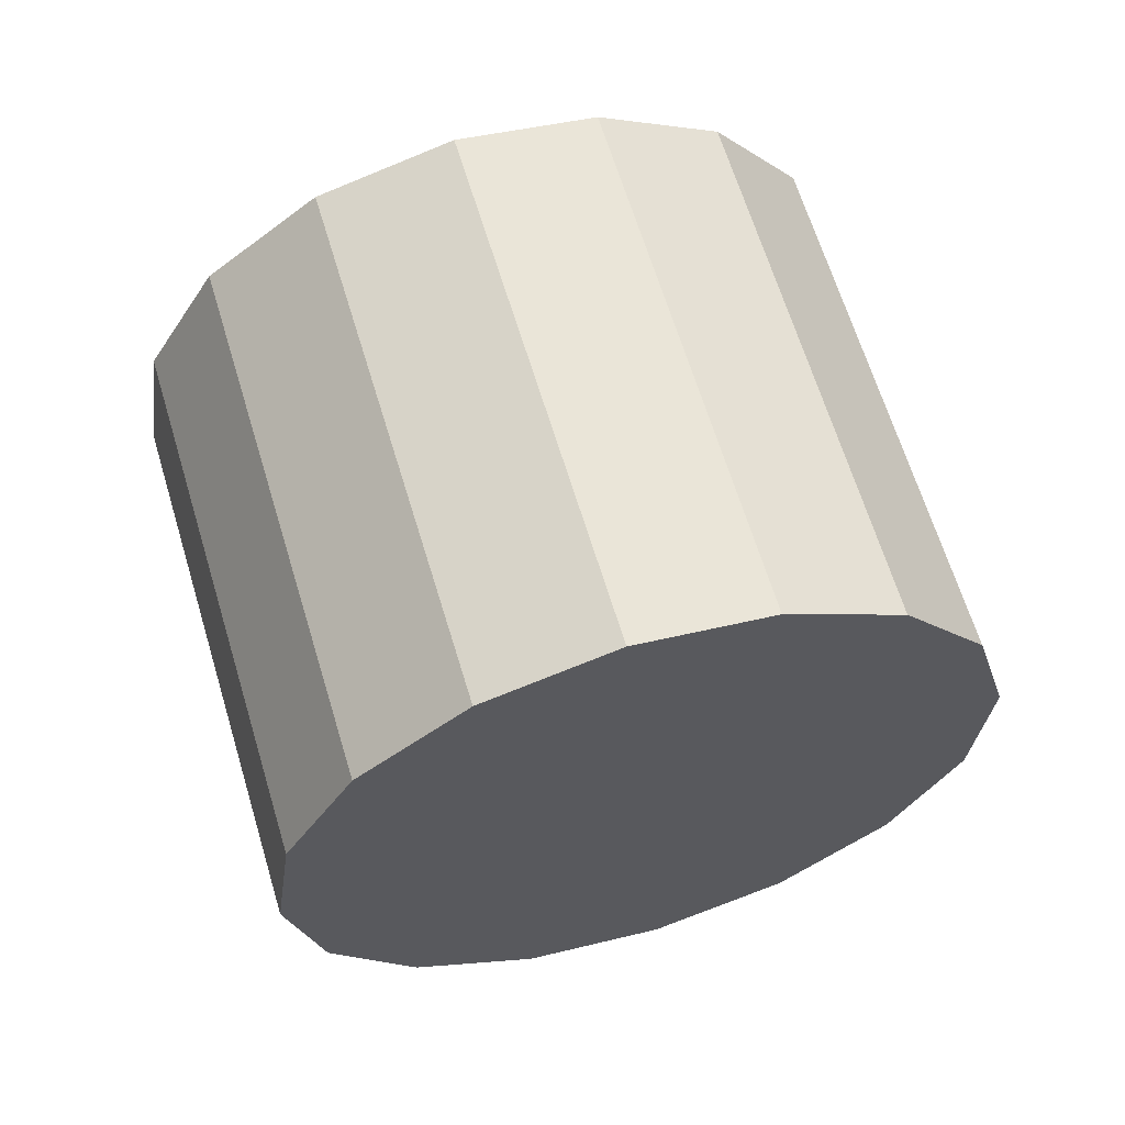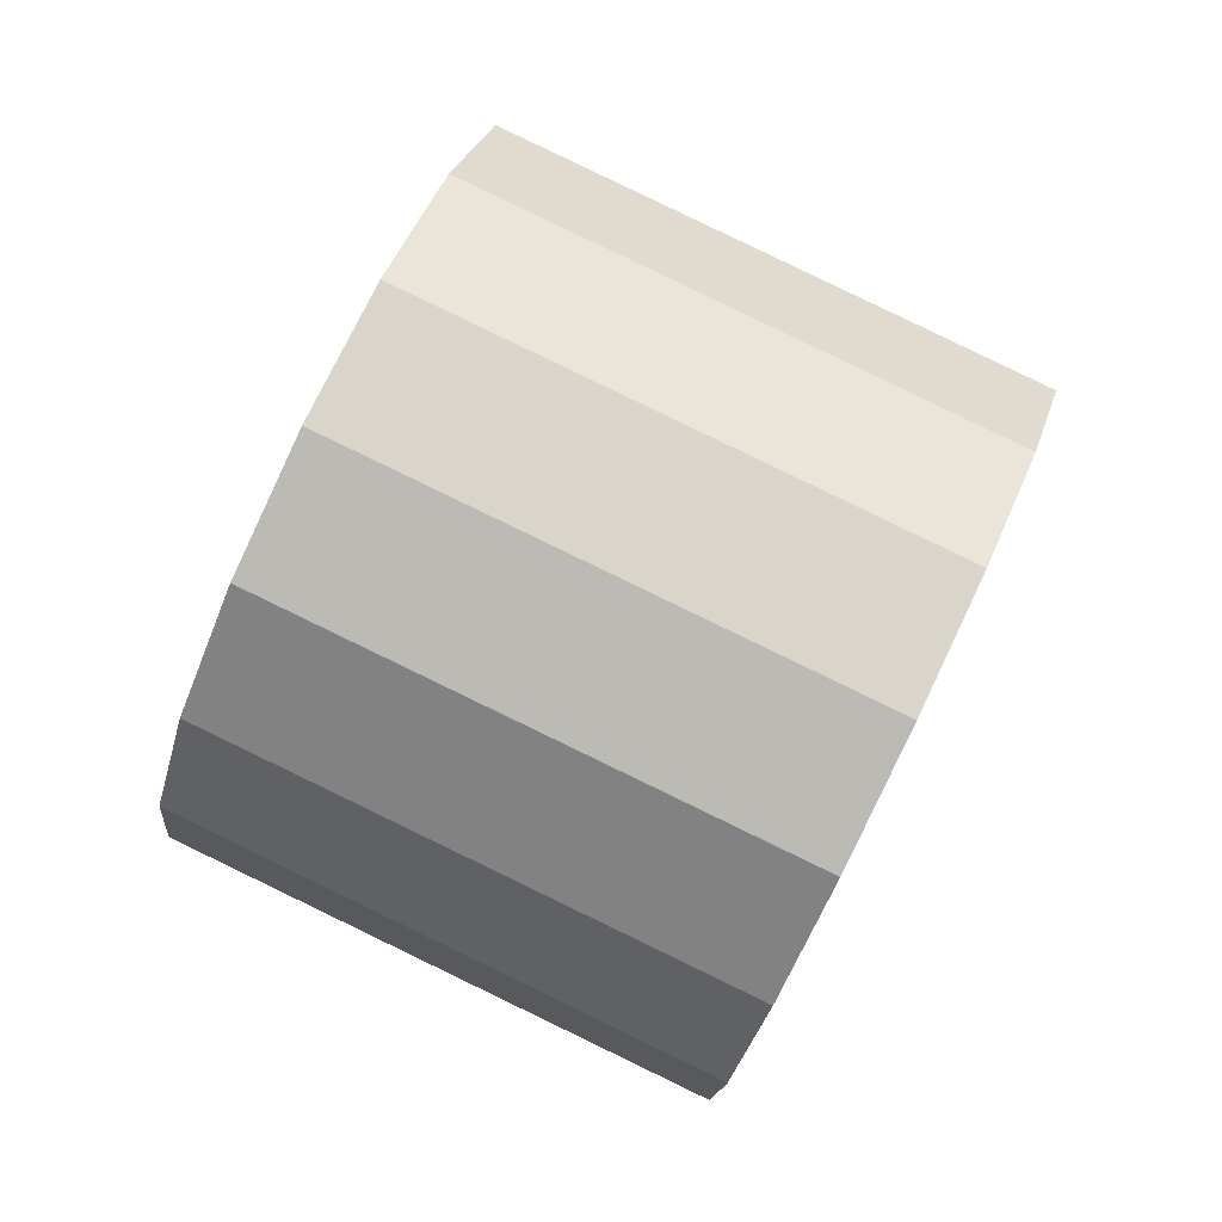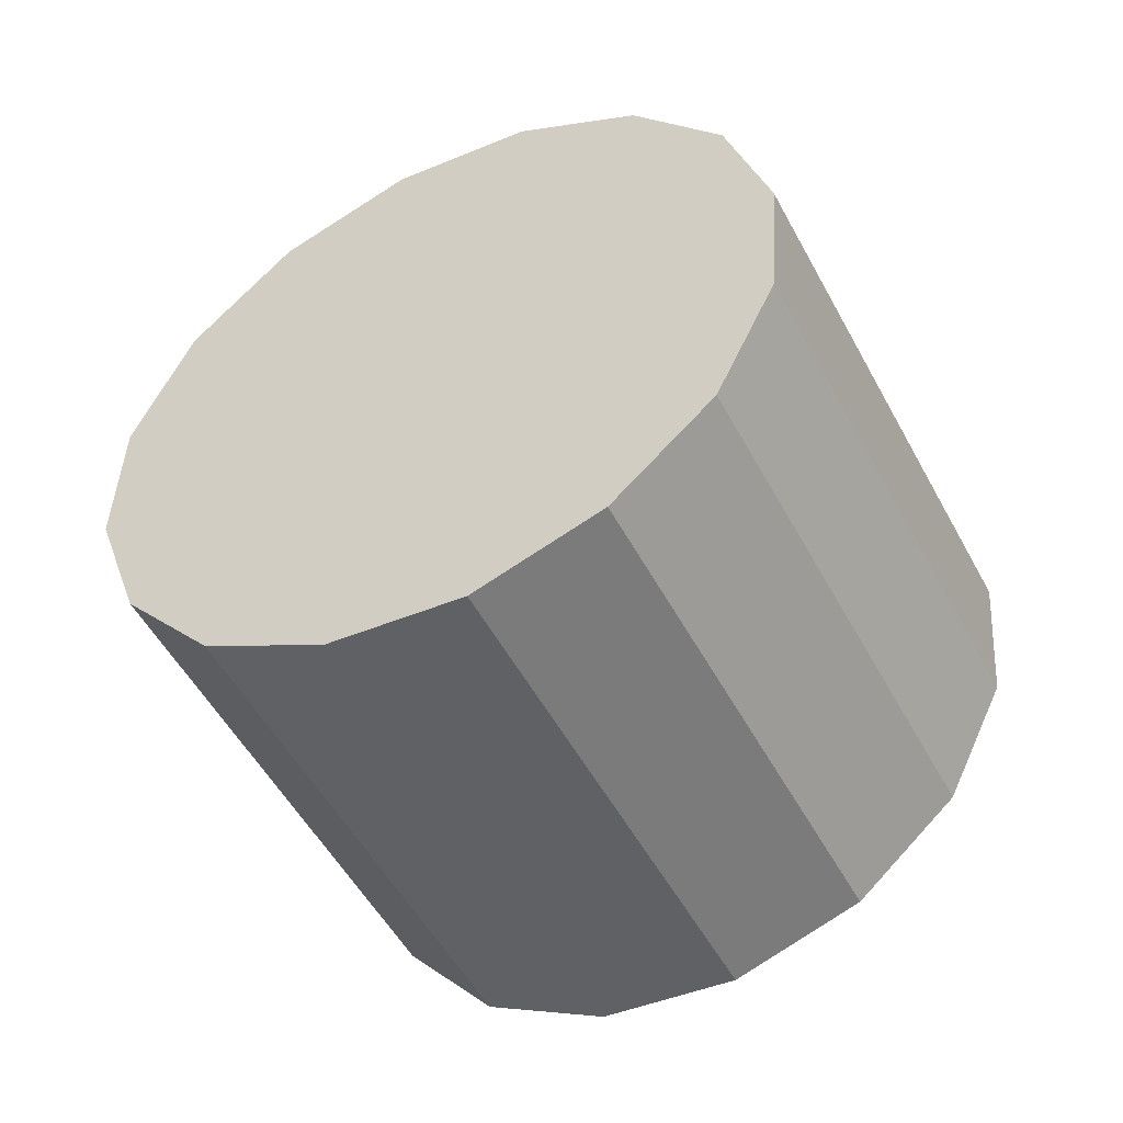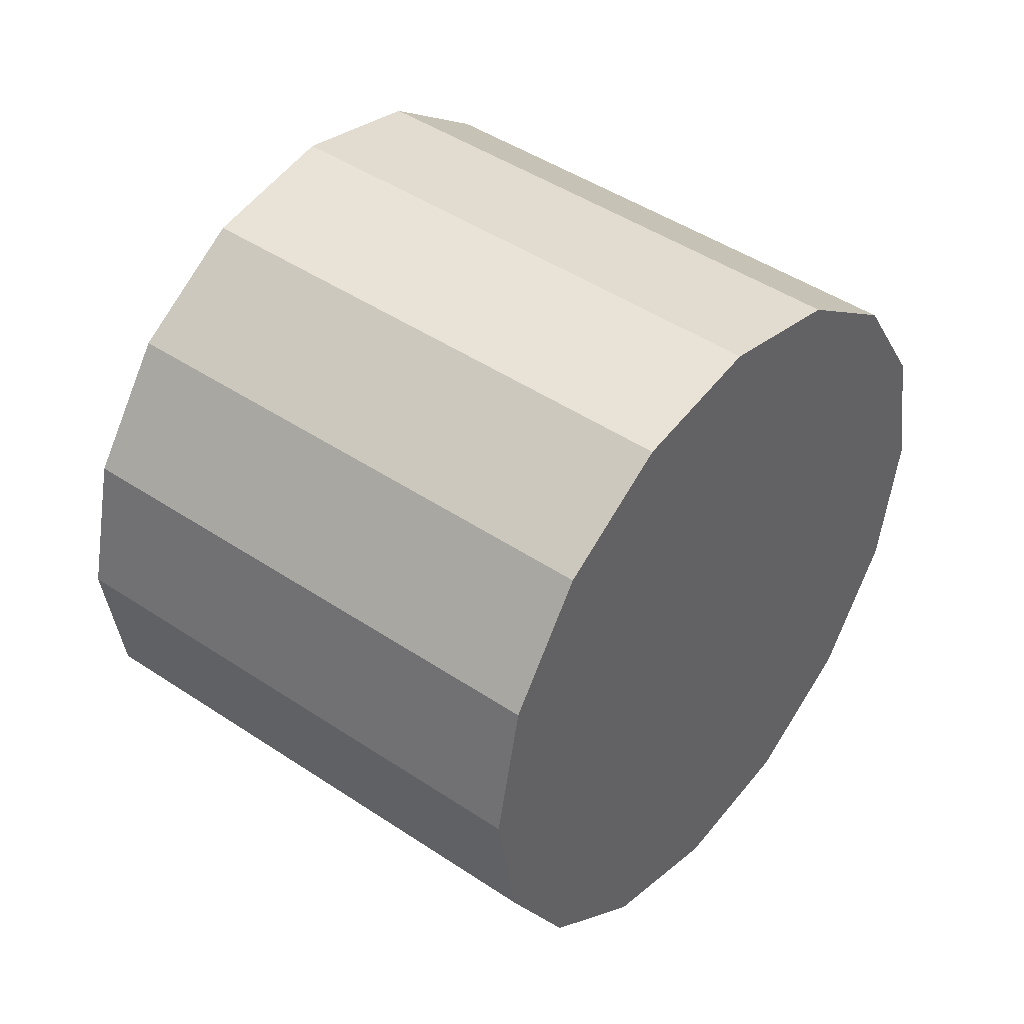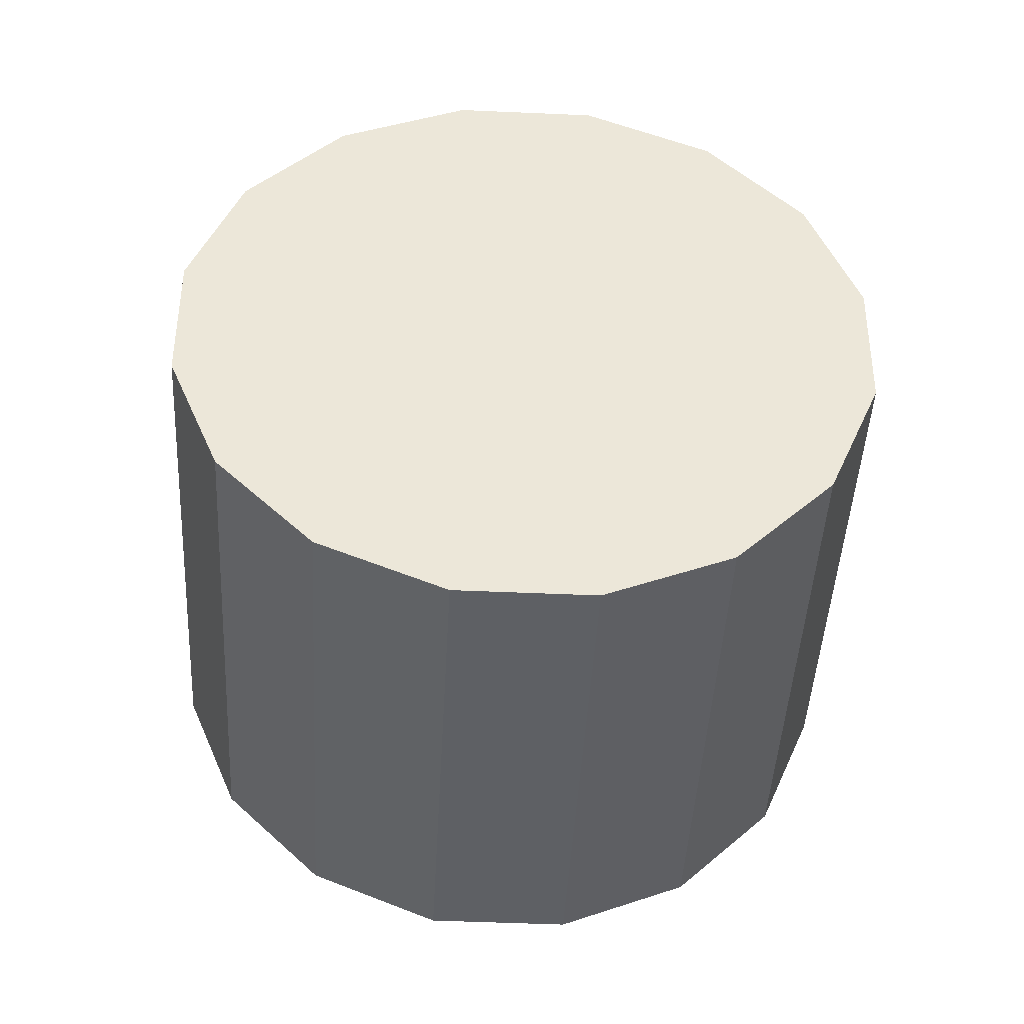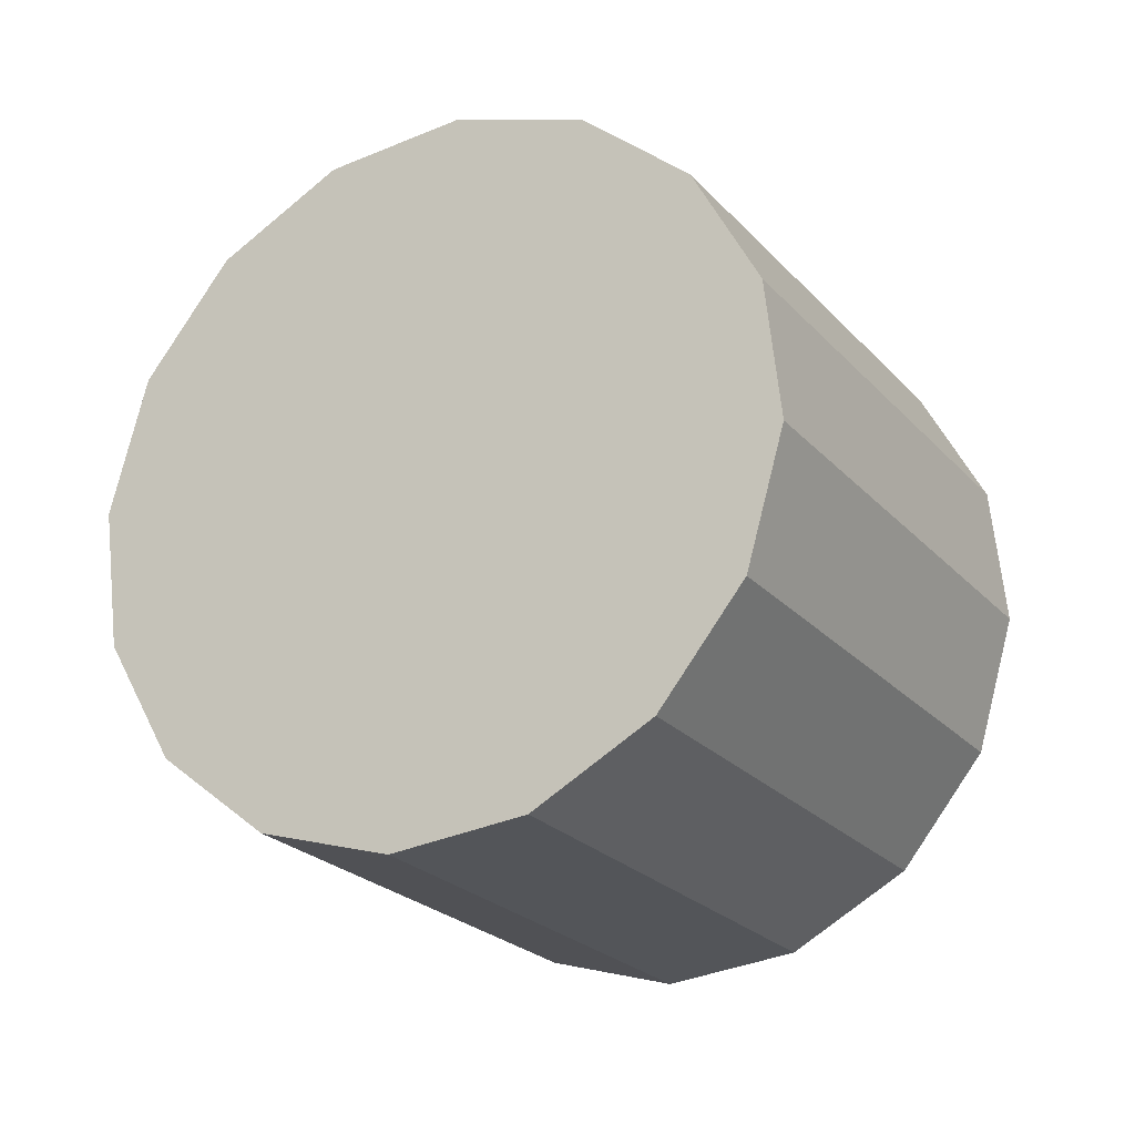
<metadata>
{"format":"obj","ext":"obj","renderer":"f3d","projection":"perspective","resolution":1024,"background":"white","views":[{"elev":-51.9,"azim":165.9,"up":"+Z"},{"elev":-49.6,"azim":94.5,"up":"+Y"},{"elev":28.8,"azim":-161.5,"up":"+Z"},{"elev":73.4,"azim":-32.2,"up":"+Y"},{"elev":18.4,"azim":124.2,"up":"+Z"},{"elev":73.3,"azim":-130.7,"up":"+Z"}]}
</metadata>
<code>
o Cylinder.187_Cylinder.1616
v 0.2751 -2.12 0.003986
v 1.017 -1.495 1.753
v 0.3288 -1.645 -0.1888
v 1.071 -1.019 1.56
v 0.5605 -1.252 -0.428
v 1.302 -0.6259 1.321
v 0.9349 -0.9996 -0.677
v 1.677 -0.3738 1.072
v 1.395 -0.9273 -0.8981
v 2.137 -0.3015 0.8506
v 1.871 -1.046 -1.058
v 2.613 -0.42 0.6912
v 2.29 -1.337 -1.131
v 3.032 -0.7113 0.6177
v 2.588 -1.757 -1.107
v 3.33 -1.131 0.6413
v 2.72 -2.241 -0.9903
v 3.462 -1.615 0.7584
v 2.667 -2.716 -0.7974
v 3.409 -2.09 0.9512
v 2.435 -3.11 -0.5583
v 3.177 -2.484 1.19
v 2.061 -3.362 -0.3092
v 2.803 -2.736 1.439
v 1.601 -3.434 -0.08816
v 2.342 -2.808 1.661
v 1.125 -3.316 0.07125
v 1.867 -2.69 1.82
v 0.7059 -3.024 0.1447
v 1.448 -2.399 1.893
v 0.4075 -2.605 0.1211
v 1.149 -1.979 1.87
f 2 3 1
f 4 5 3
f 6 7 5
f 8 9 7
f 10 11 9
f 12 13 11
f 14 15 13
f 16 17 15
f 18 19 17
f 19 22 21
f 22 23 21
f 24 25 23
f 26 27 25
f 28 29 27
f 22 14 6
f 30 31 29
f 32 1 31
f 15 23 31
f 2 4 3
f 4 6 5
f 6 8 7
f 8 10 9
f 10 12 11
f 12 14 13
f 14 16 15
f 16 18 17
f 18 20 19
f 19 20 22
f 22 24 23
f 24 26 25
f 26 28 27
f 28 30 29
f 6 4 30
f 4 2 30
f 2 32 30
f 30 28 26
f 26 24 22
f 22 20 18
f 18 16 22
f 16 14 22
f 14 12 10
f 10 8 14
f 8 6 14
f 30 26 6
f 26 22 6
f 30 32 31
f 32 2 1
f 31 1 3
f 3 5 7
f 7 9 11
f 11 13 15
f 15 17 19
f 19 21 23
f 23 25 27
f 27 29 23
f 29 31 23
f 31 3 15
f 3 7 15
f 7 11 15
f 15 19 23

</code>
